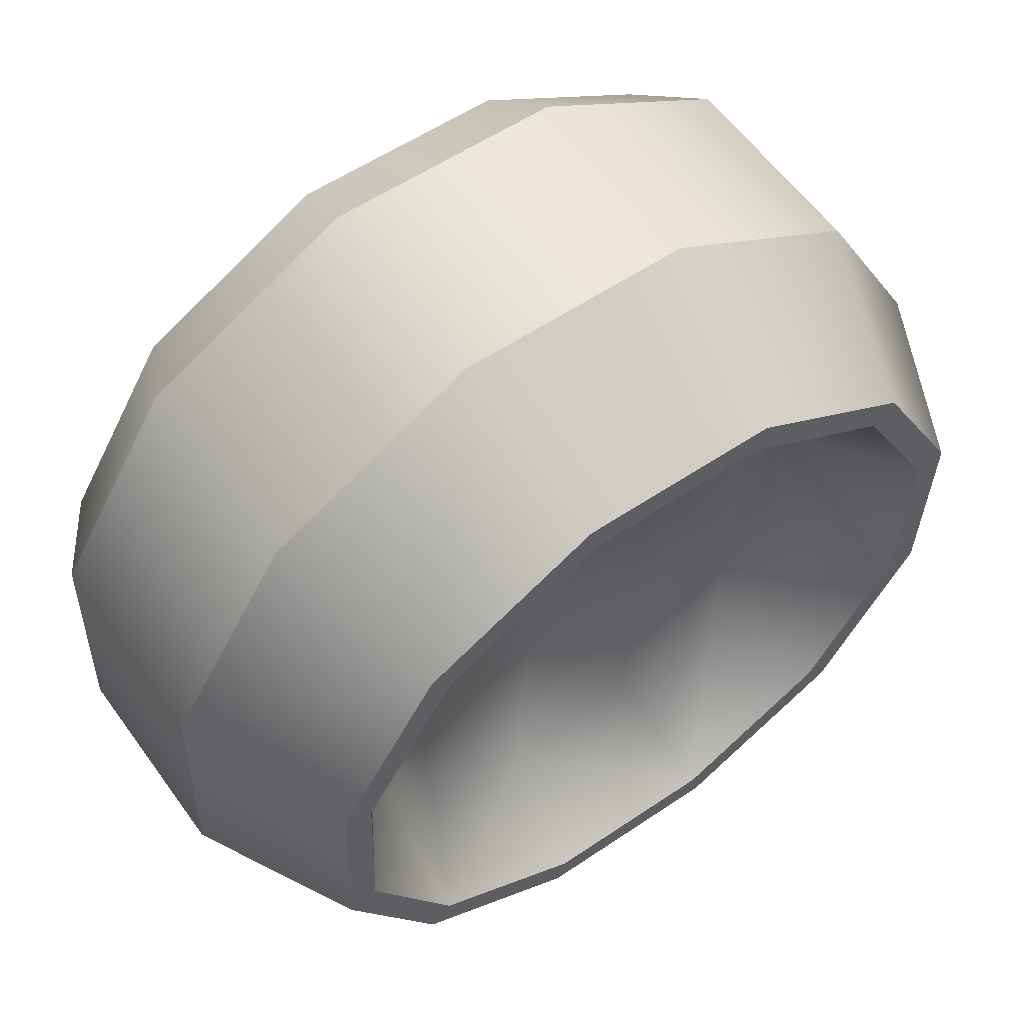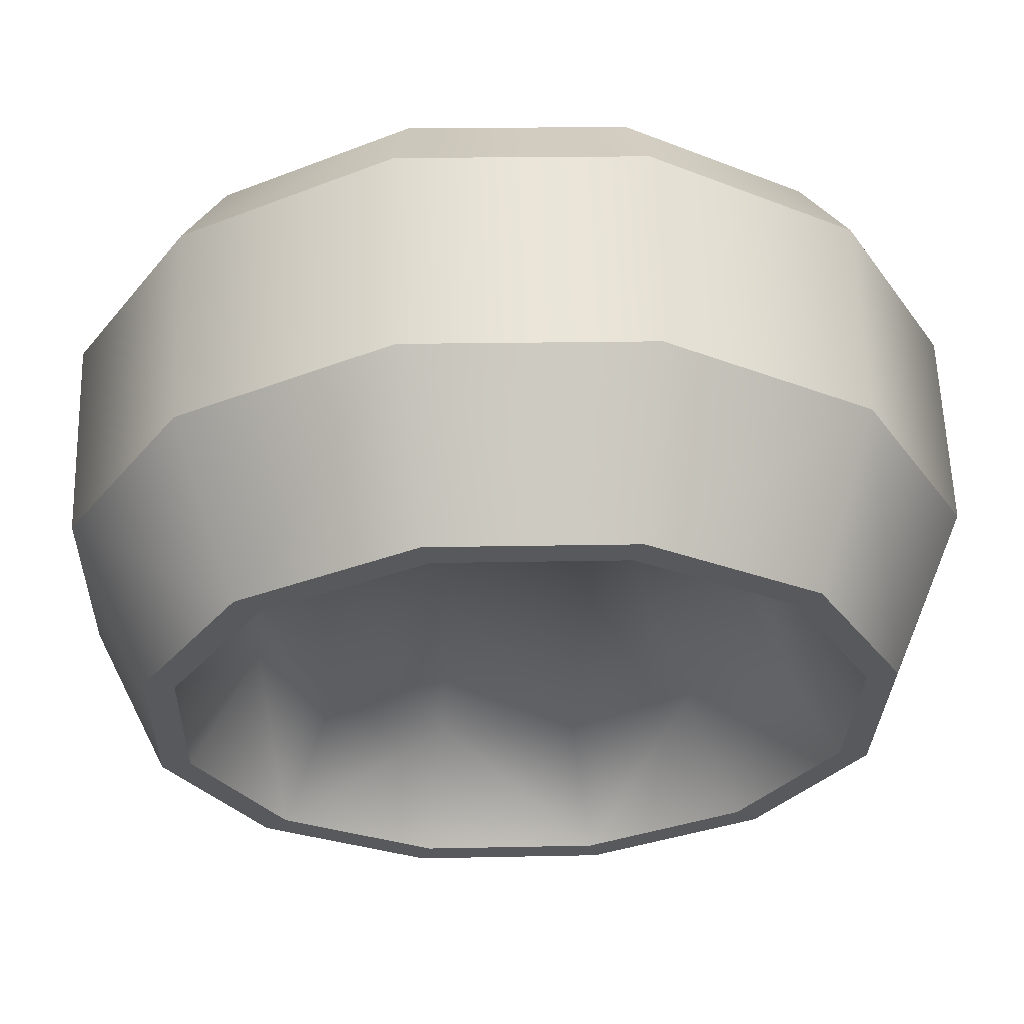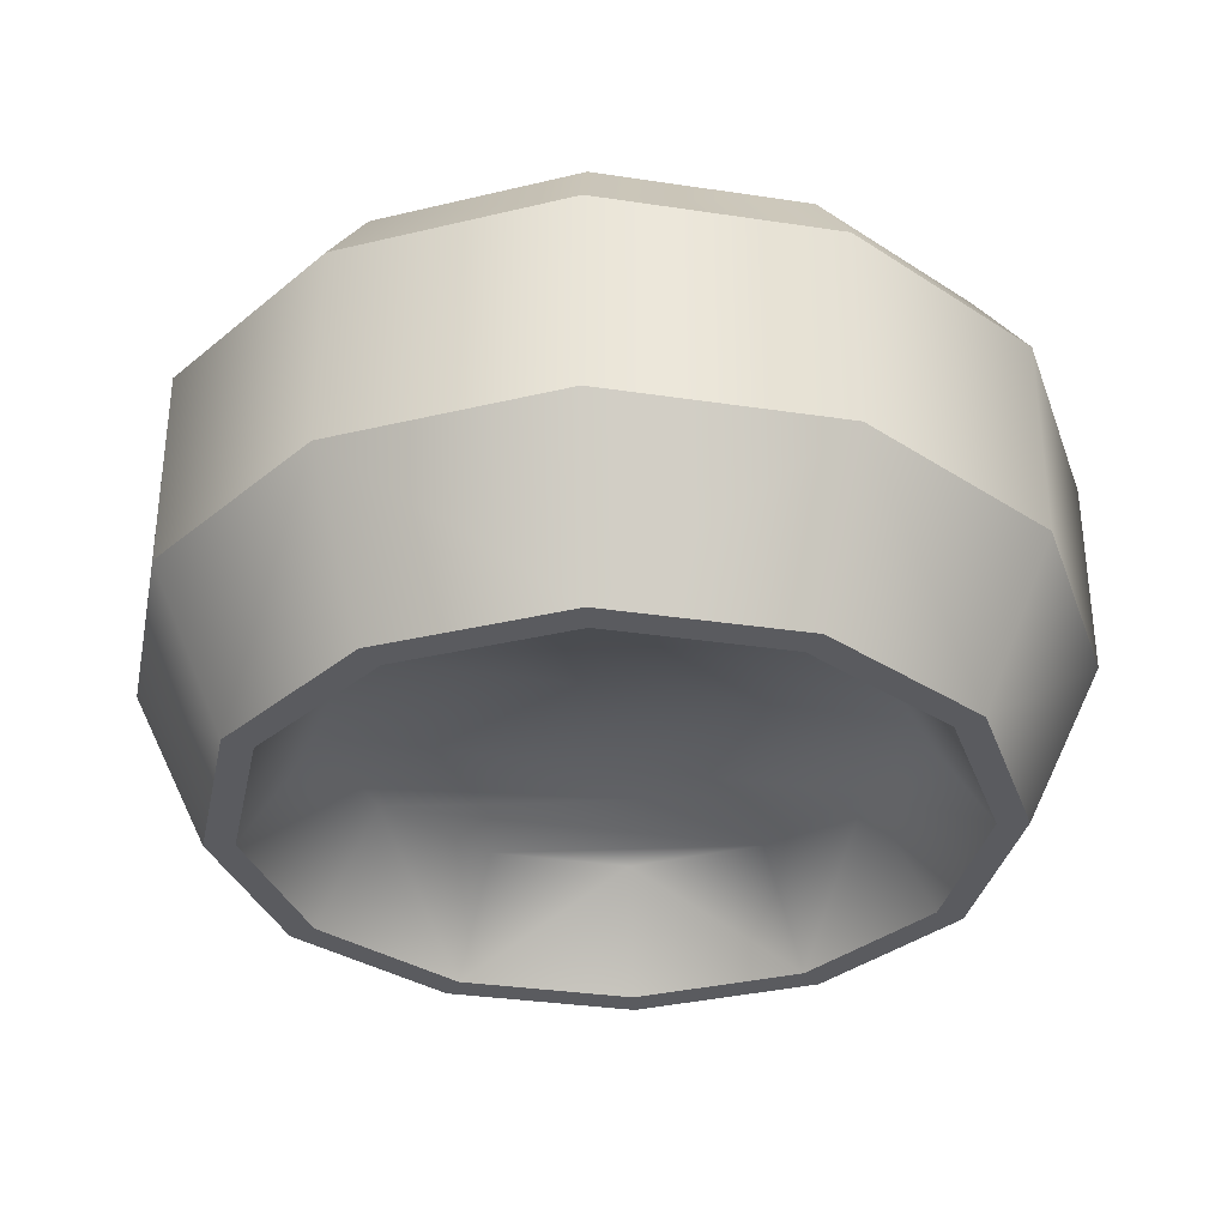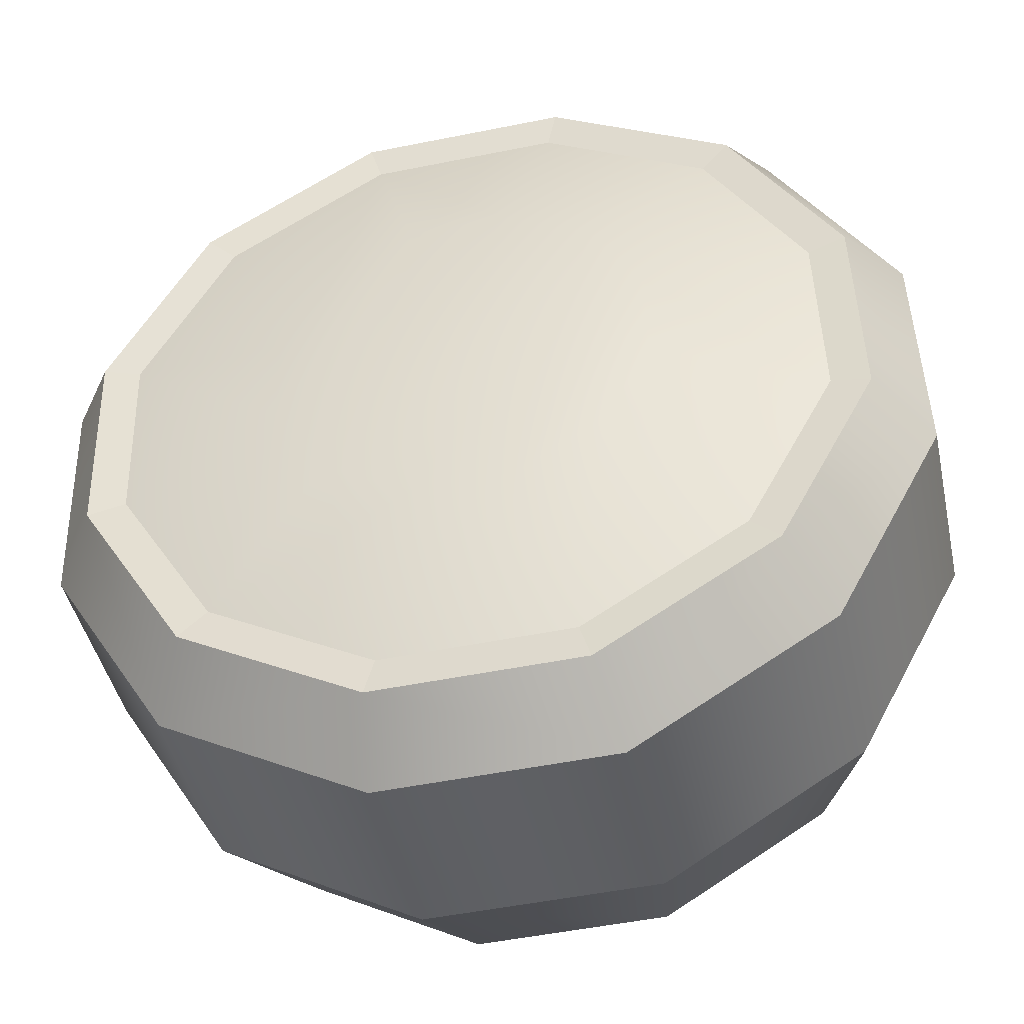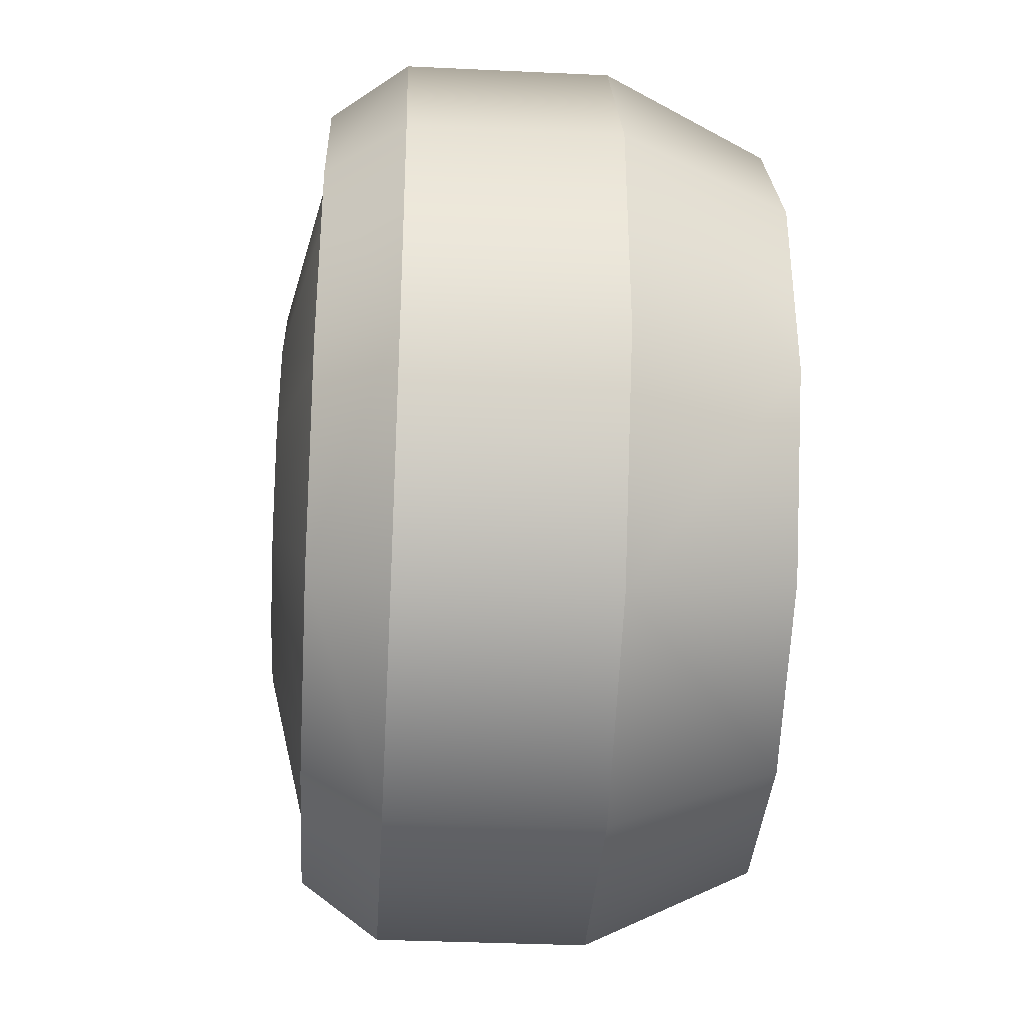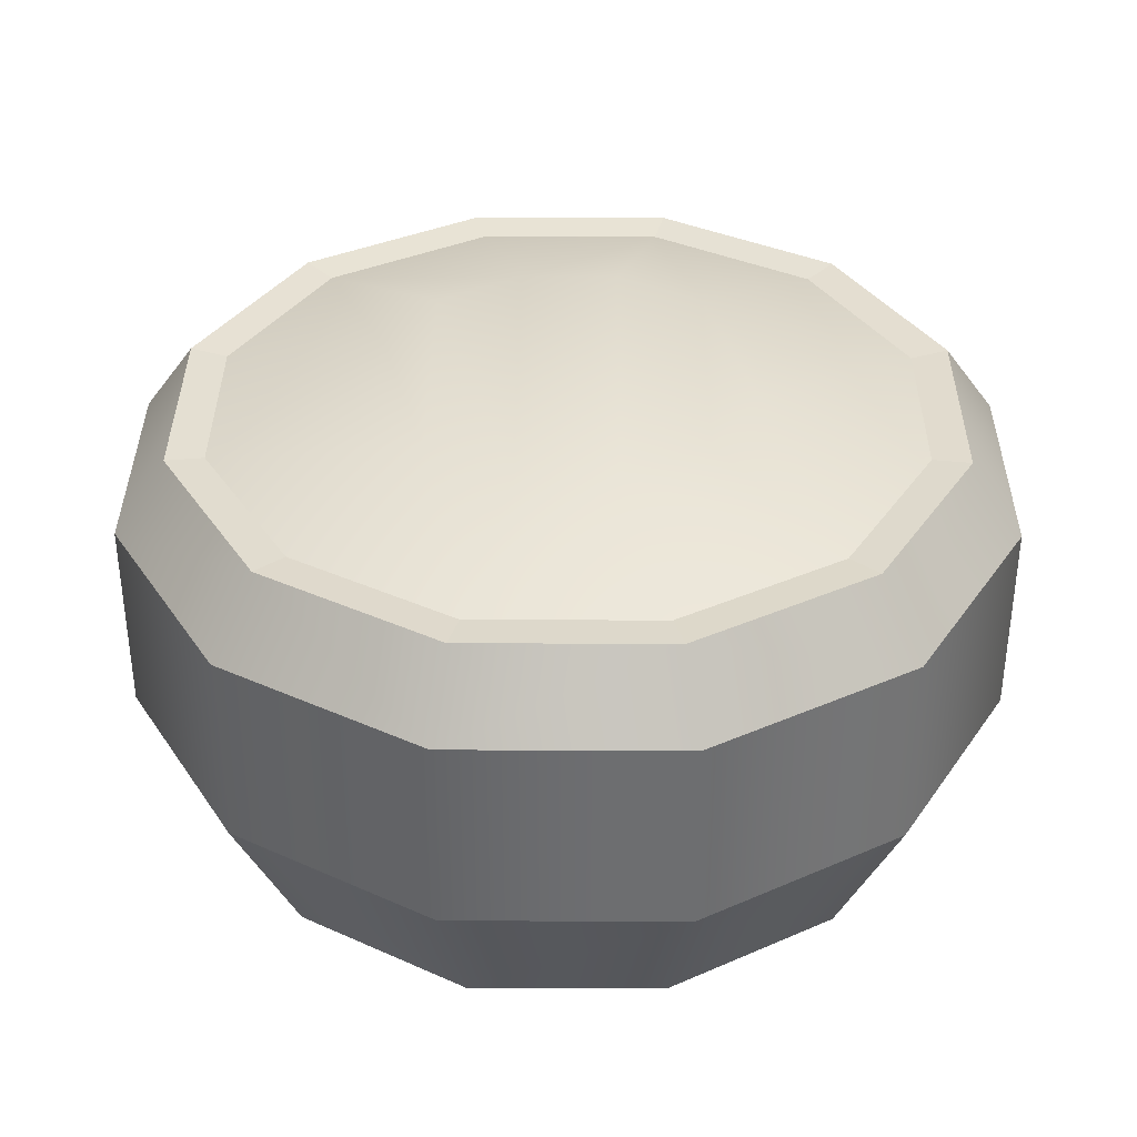
<metadata>
{"format":"obj","ext":"obj","renderer":"f3d","projection":"perspective","resolution":1024,"background":"white","views":[{"elev":58.6,"azim":-35.5,"up":"+Z"},{"elev":60.5,"azim":-1.8,"up":"+Z"},{"elev":-33.2,"azim":80.0,"up":"+Y"},{"elev":-43.5,"azim":-167.8,"up":"+Z"},{"elev":-34.9,"azim":-93.6,"up":"+Z"},{"elev":36.1,"azim":152.0,"up":"+Y"}]}
</metadata>
<code>
o cube1_sep131
v 3.448 1.338 -1.034
v 3.503 1.338 0.8282
v 2.62 1.338 2.469
v 1.034 1.338 3.448
v -0.8282 1.338 3.503
v -2.469 1.338 2.62
v -3.448 1.338 1.034
v -3.503 1.338 -0.8282
v -2.62 1.338 -2.469
v -1.034 1.338 -3.448
v 0.8282 1.338 -3.503
v 2.469 1.338 -2.62
v 3.448 -0.2751 -1.034
v 3.503 -0.2751 0.8282
v 2.62 -0.2751 2.469
v 1.034 -0.2751 3.448
v -0.8282 -0.2751 3.503
v -2.469 -0.2751 2.62
v -3.448 -0.2751 1.034
v -3.503 -0.2751 -0.8282
v -2.62 -0.2751 -2.469
v -1.034 -0.2751 -3.448
v 0.8282 -0.2751 -3.503
v 2.469 -0.2751 -2.62
v 2.863 -1.562 -0.8589
v 2.909 -1.562 0.6876
v 2.175 -1.562 2.05
v 0.8589 -1.562 2.863
v -0.6876 -1.562 2.909
v -2.05 -1.562 2.175
v -2.863 -1.562 0.8589
v -2.909 -1.562 -0.6876
v -2.175 -1.562 -2.05
v -0.8589 -1.562 -2.863
v 0.6876 -1.562 -2.909
v 2.05 -1.562 -2.175
v 3.083 1.939 0.7288
v 3.034 1.939 -0.9104
v 2.173 1.939 -2.306
v 0.7288 1.939 -3.083
v -0.9104 1.939 -3.034
v -2.306 1.939 -2.173
v -3.083 1.939 -0.7288
v -3.034 1.939 0.9104
v -2.173 1.939 2.306
v -0.7288 1.939 3.083
v 0.9104 1.939 3.034
v 2.306 1.939 2.173
v 2.634 -1.562 -0.7902
v 2.676 -1.562 0.6326
v 2.001 -1.562 1.886
v 0.7902 -1.562 2.634
v -0.6326 -1.562 2.676
v -1.886 -1.562 2.001
v -2.634 -1.562 0.7902
v -2.676 -1.562 -0.6326
v -2.001 -1.562 -1.886
v -0.7902 -1.562 -2.634
v 0.6326 -1.562 -2.676
v 1.886 -1.562 -2.001
v 2.086 -0.6719 -0.6259
v 2.12 -0.6719 0.501
v 1.585 -0.6719 1.494
v 0.6259 -0.6719 2.086
v -0.501 -0.6719 2.12
v -1.494 -0.6719 1.585
v -2.086 -0.6719 0.6259
v -2.12 -0.6719 -0.501
v -1.585 -0.6719 -1.494
v -0.6259 -0.6719 -2.086
v 0.501 -0.6719 -2.12
v 1.494 -0.6719 -1.585
v 2.781 1.913 0.6574
v 2.737 1.913 -0.8211
v 1.96 1.913 -2.08
v 0.6574 1.913 -2.781
v -0.8211 1.913 -2.737
v -2.08 1.913 -1.96
v -2.781 1.913 -0.6574
v -2.737 1.913 0.8211
v -1.96 1.913 2.08
v -0.6574 1.913 2.781
v 0.8211 1.913 2.737
v 2.08 1.913 1.96
v 1.474 2.247 0.3484
v 1.451 2.247 -0.4352
v 1.039 2.247 -1.102
v 0.3484 2.247 -1.474
v -0.4352 2.247 -1.451
v -1.102 2.247 -1.039
v -1.474 2.247 -0.3484
v -1.451 2.247 0.4352
v -1.039 2.247 1.102
v -0.3484 2.247 1.474
v 0.4352 2.247 1.451
v 1.102 2.247 1.039
g cube1_sep131_cube1_auv
f 1 13 12
f 1 38 2
f 2 13 1
f 2 15 14
f 2 48 3
f 3 15 2
f 3 48 4
f 4 15 3
f 4 17 16
f 4 46 5
f 5 17 4
f 5 46 6
f 6 17 5
f 6 19 18
f 6 44 7
f 7 19 6
f 7 44 8
f 8 19 7
f 8 21 20
f 8 42 9
f 9 21 8
f 9 42 10
f 10 21 9
f 10 23 22
f 10 40 11
f 11 23 10
f 11 40 12
f 12 13 24
f 12 23 11
f 12 38 1
f 13 36 24
f 14 13 2
f 14 26 13
f 15 26 14
f 16 15 4
f 16 28 15
f 17 28 16
f 18 17 6
f 18 30 17
f 19 30 18
f 20 19 8
f 20 32 19
f 21 32 20
f 22 21 10
f 22 34 21
f 23 34 22
f 24 23 12
f 24 36 23
f 25 13 26
f 25 36 13
f 25 49 36
f 26 15 27
f 26 49 25
f 27 15 28
f 27 51 26
f 28 17 29
f 28 51 27
f 29 17 30
f 29 53 28
f 30 19 31
f 30 53 29
f 31 19 32
f 31 55 30
f 32 21 33
f 32 55 31
f 33 21 34
f 33 57 32
f 34 23 35
f 34 57 33
f 35 23 36
f 35 59 34
f 36 59 35
f 37 2 38
f 37 48 2
f 37 73 48
f 38 12 39
f 38 73 37
f 39 12 40
f 39 75 38
f 40 10 41
f 40 75 39
f 41 10 42
f 41 77 40
f 42 8 43
f 42 77 41
f 43 8 44
f 43 79 42
f 44 6 45
f 44 79 43
f 45 6 46
f 45 81 44
f 46 4 47
f 46 81 45
f 47 4 48
f 47 83 46
f 48 83 47
f 49 26 50
f 49 72 60
f 50 26 51
f 50 62 49
f 51 28 52
f 51 62 50
f 52 28 53
f 52 64 51
f 53 30 54
f 53 64 52
f 54 30 55
f 54 66 53
f 55 32 56
f 55 66 54
f 56 32 57
f 56 68 55
f 57 34 58
f 57 68 56
f 58 34 59
f 58 70 57
f 59 36 60
f 59 70 58
f 60 36 49
f 60 72 59
f 61 49 62
f 61 63 72
f 61 72 49
f 62 51 63
f 62 63 61
f 63 51 64
f 64 53 65
f 64 72 63
f 65 53 66
f 65 71 64
f 66 55 67
f 66 70 65
f 67 55 68
f 67 69 66
f 68 57 69
f 68 69 67
f 69 57 70
f 70 59 71
f 70 66 69
f 71 59 72
f 71 65 70
f 72 64 71
f 73 38 74
f 73 96 84
f 74 38 75
f 74 86 73
f 75 40 76
f 75 86 74
f 76 40 77
f 76 88 75
f 77 42 78
f 77 88 76
f 78 42 79
f 78 90 77
f 79 44 80
f 79 90 78
f 80 44 81
f 80 92 79
f 81 46 82
f 81 92 80
f 82 46 83
f 82 94 81
f 83 48 84
f 83 94 82
f 84 48 73
f 84 96 83
f 85 73 86
f 85 96 73
f 86 75 87
f 86 96 85
f 87 75 88
f 87 95 86
f 88 77 89
f 88 94 87
f 89 77 90
f 89 93 88
f 90 79 91
f 90 92 89
f 91 79 92
f 91 92 90
f 92 81 93
f 93 81 94
f 93 89 92
f 94 83 95
f 94 88 93
f 95 83 96
f 95 87 94
f 96 86 95

</code>
